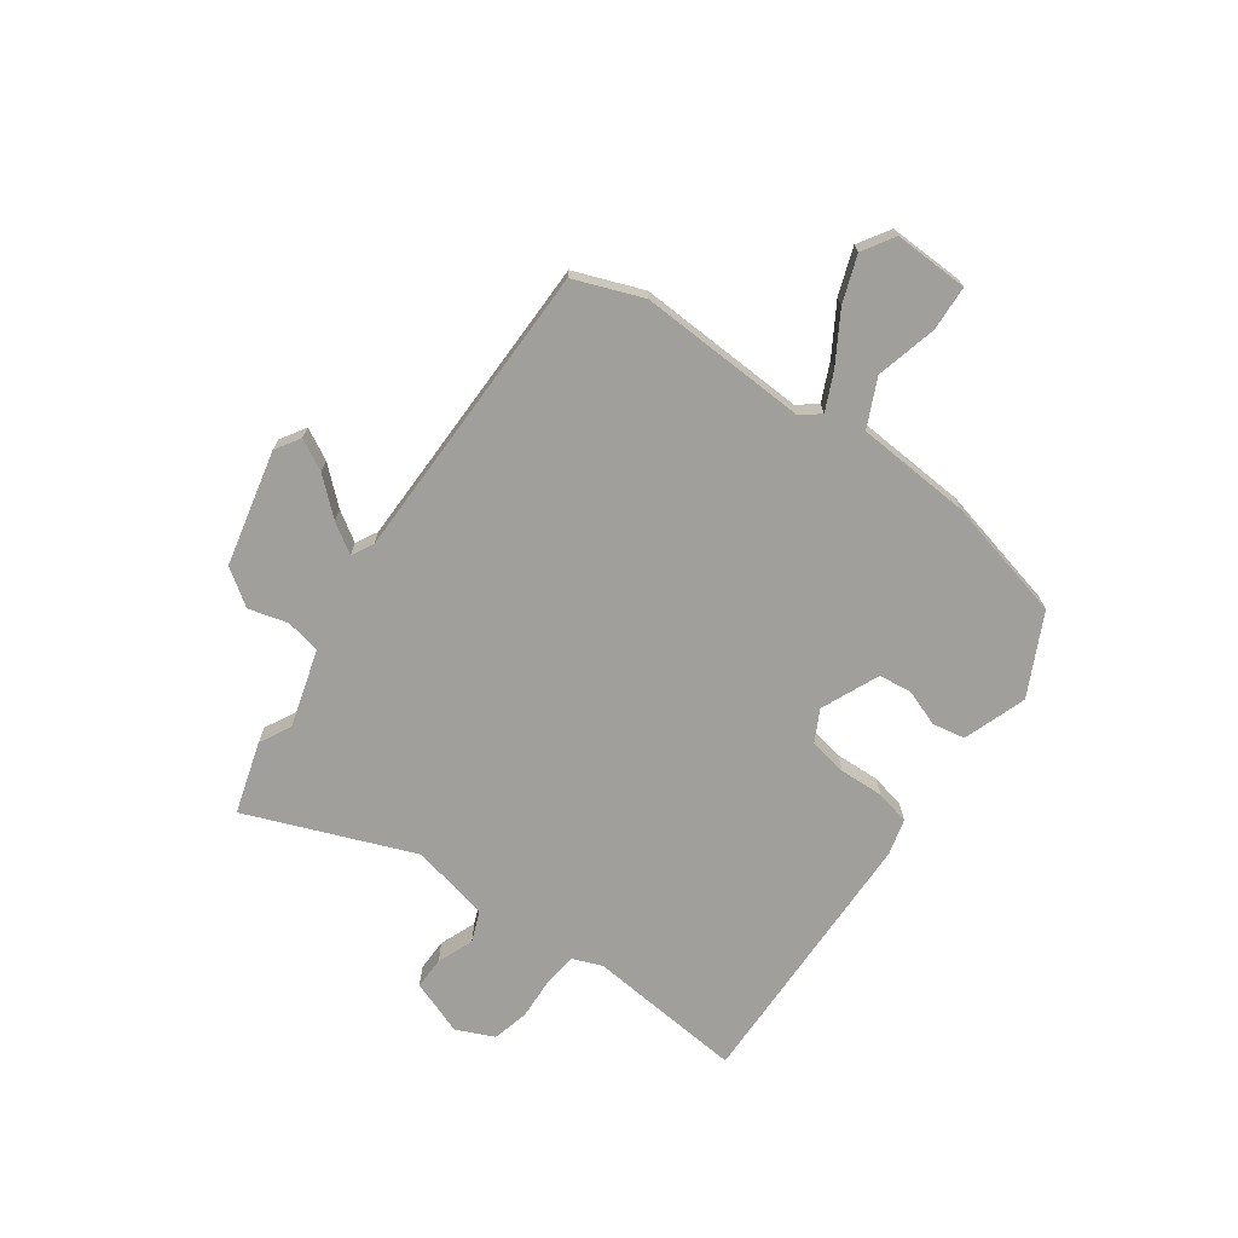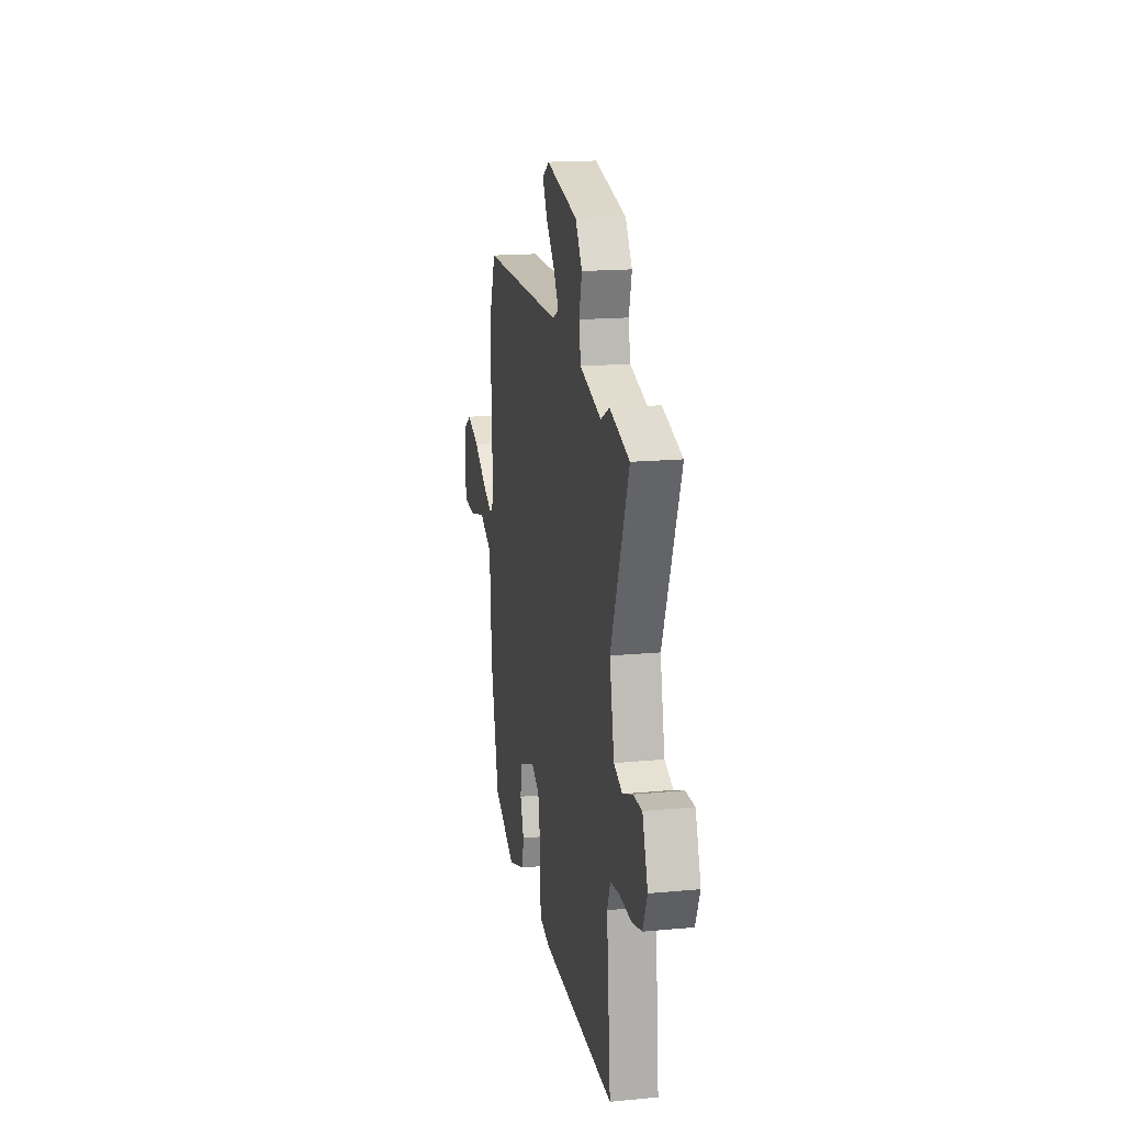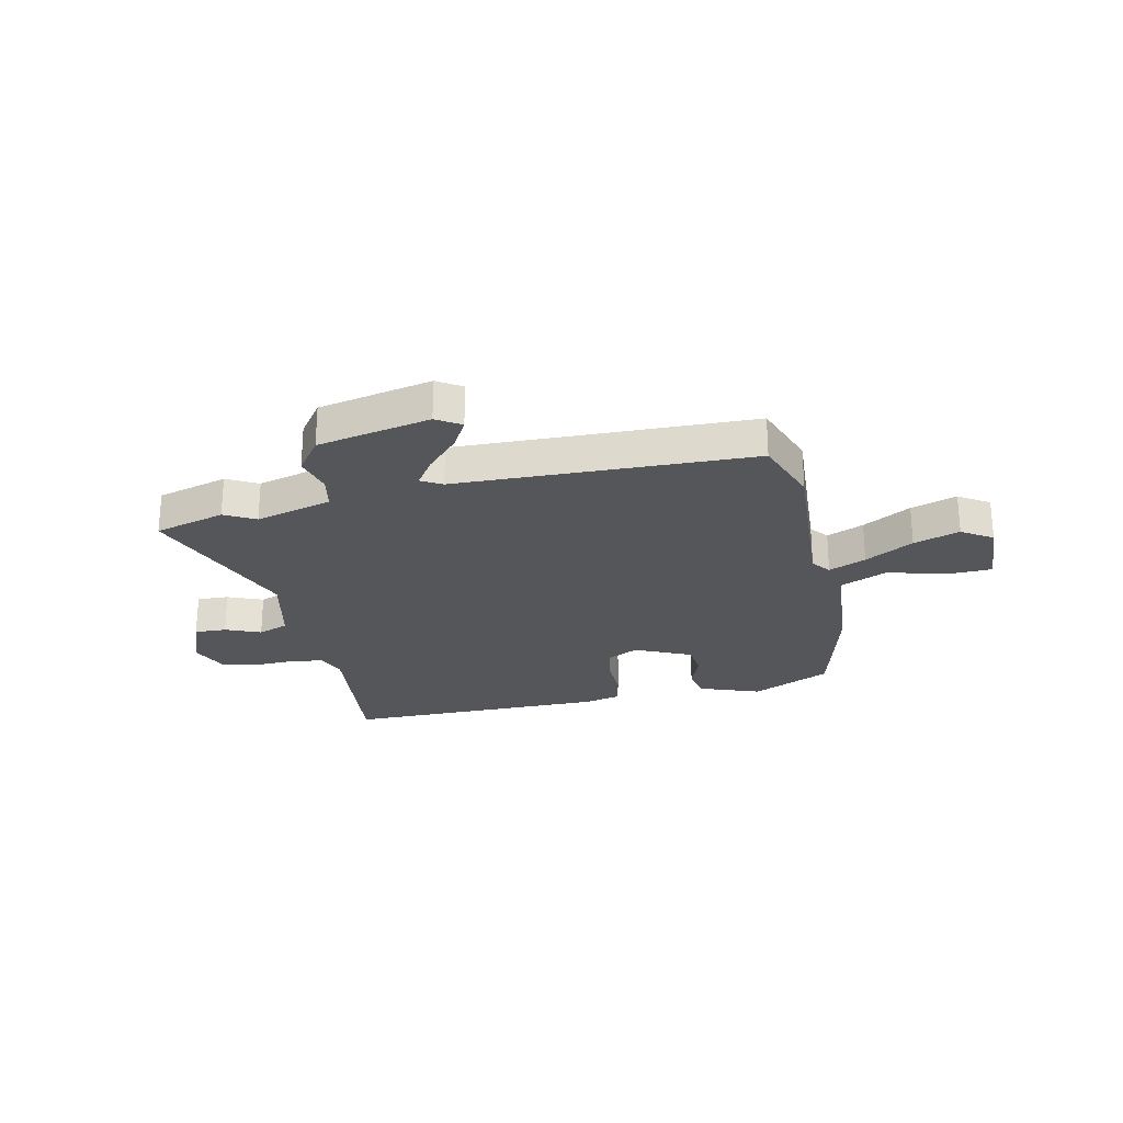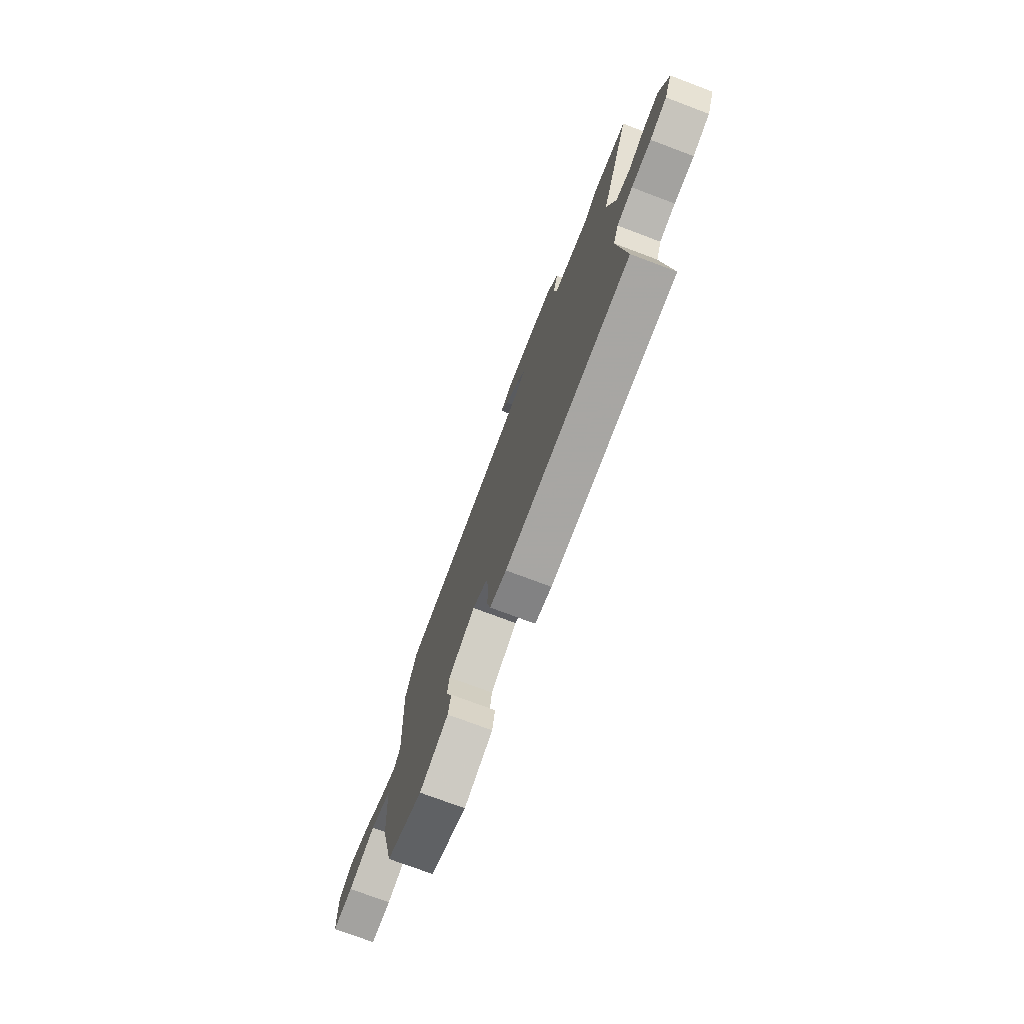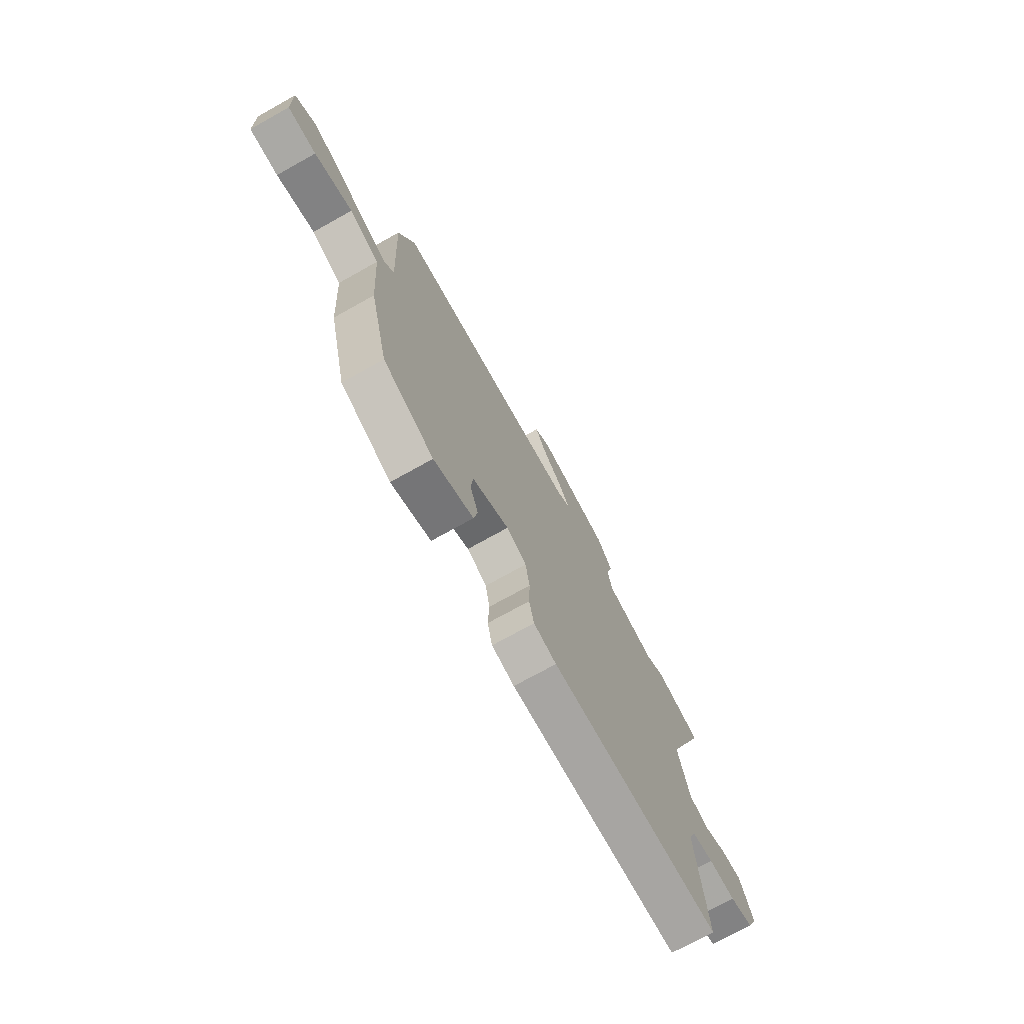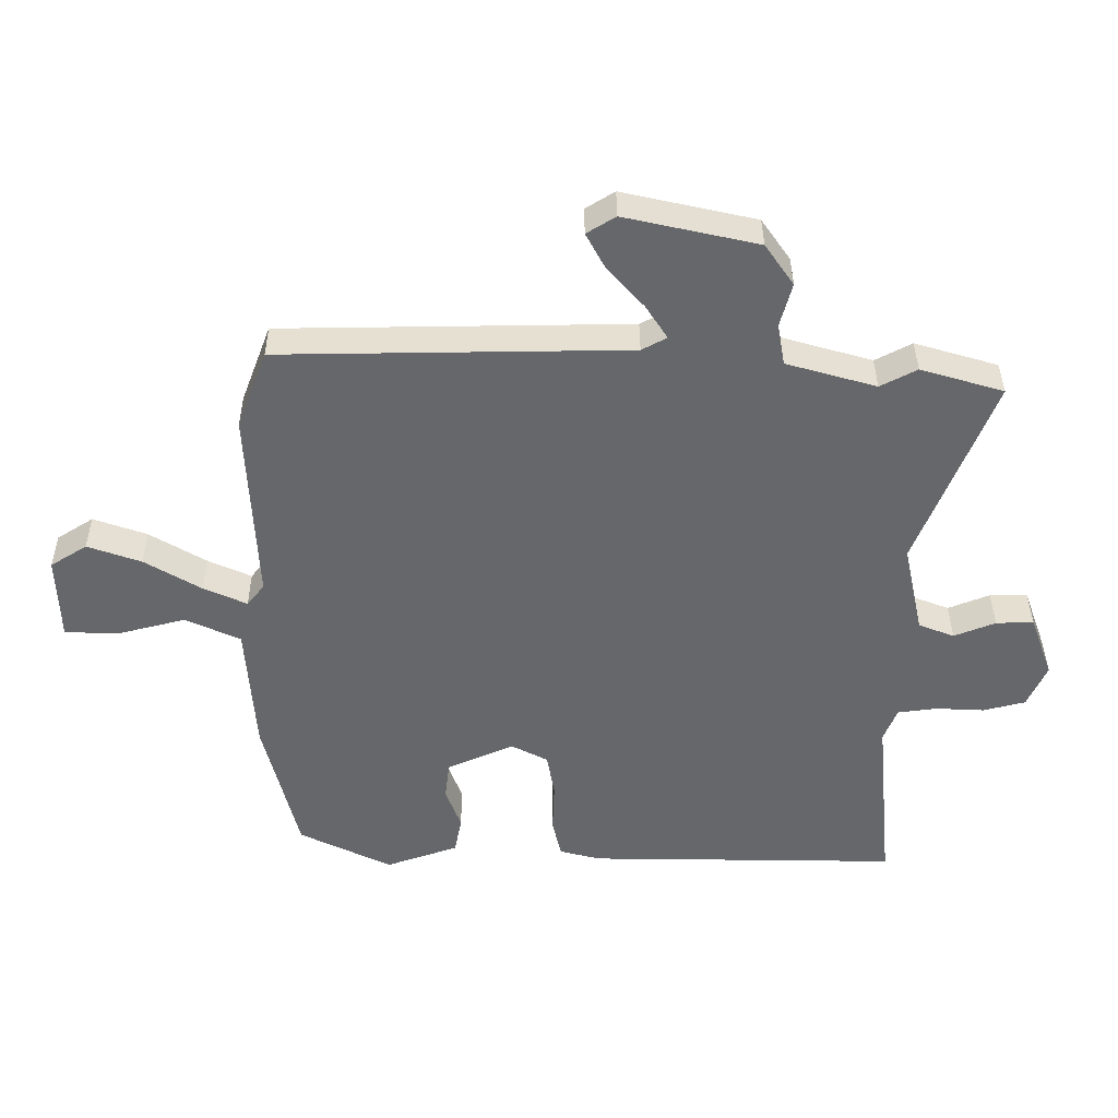
<metadata>
{"format":"obj","ext":"obj","renderer":"f3d","projection":"perspective","resolution":1024,"background":"white","views":[{"elev":-71.2,"azim":54.5,"up":"+Y"},{"elev":17.4,"azim":-100.6,"up":"+Z"},{"elev":-25.2,"azim":11.4,"up":"+Y"},{"elev":-75.3,"azim":-110.6,"up":"+Z"},{"elev":-73.1,"azim":119.2,"up":"+Z"},{"elev":37.9,"azim":179.7,"up":"+Z"}]}
</metadata>
<code>
v 0.485 0.07 0.539
v 0.532 0.07 0.415
v 0.518 0.07 0.109
v 0.545 0.07 0.075
v 0.613 0.07 0.106
v 0.701 0.07 0.159
v 0.785 0.07 0.189
v 0.842 0.07 0.153
v 0.838 0.07 0.019
v 0.756 0.07 0.015
v 0.647 0.07 0.043
v 0.561 0.07 0.003
v 0.547 0.07 -0.204
v 0.493 0.07 -0.426
v 0.348 0.07 -0.498
v 0.234 0.07 -0.458
v 0.223 0.07 -0.399
v 0.247 0.07 -0.334
v 0.24 0.07 -0.273
v 0.135 0.07 -0.227
v 0.078 0.07 -0.257
v 0.066 0.07 -0.326
v 0.069 0.07 -0.406
v 0.055 0.07 -0.468
v -0.01 0.07 -0.485
v -0.498 0.07 -0.494
v -0.471 0.07 -0.209
v -0.492 0.07 -0.156
v -0.553 0.07 -0.148
v -0.63 0.07 -0.152
v -0.696 0.07 -0.135
v -0.726 0.07 -0.067
v -0.69 0.07 0.032
v -0.631 0.07 0.031
v -0.566 0.07 0.005
v -0.51 0.07 0.027
v -0.479 0.07 0.17
v -0.597 0.07 0.471
v -0.467 0.07 0.51
v -0.41 0.07 0.48
v -0.269 0.07 0.521
v -0.257 0.07 0.584
v -0.276 0.07 0.655
v -0.231 0.07 0.72
v -0.023 0.07 0.767
v 0.022 0.07 0.739
v -0.008 0.07 0.683
v -0.065 0.07 0.619
v -0.099 0.07 0.566
v -0.06 0.07 0.545
v 0.485 0 0.539
v 0.532 0 0.415
v 0.518 0 0.109
v 0.545 0 0.075
v 0.613 0 0.106
v 0.701 0 0.159
v 0.785 0 0.189
v 0.842 0 0.153
v 0.838 0 0.019
v 0.756 0 0.015
v 0.647 0 0.043
v 0.561 0 0.003
v 0.547 0 -0.204
v 0.493 0 -0.426
v 0.348 0 -0.498
v 0.234 0 -0.458
v 0.223 0 -0.399
v 0.247 0 -0.334
v 0.24 0 -0.273
v 0.135 0 -0.227
v 0.078 0 -0.257
v 0.066 0 -0.326
v 0.069 0 -0.406
v 0.055 0 -0.468
v -0.01 0 -0.485
v -0.498 0 -0.494
v -0.471 0 -0.209
v -0.492 0 -0.156
v -0.553 0 -0.148
v -0.63 0 -0.152
v -0.696 0 -0.135
v -0.726 0 -0.067
v -0.69 0 0.032
v -0.631 0 0.031
v -0.566 0 0.005
v -0.51 0 0.027
v -0.479 0 0.17
v -0.597 0 0.471
v -0.467 0 0.51
v -0.41 0 0.48
v -0.269 0 0.521
v -0.257 0 0.584
v -0.276 0 0.655
v -0.231 0 0.72
v -0.023 0 0.767
v 0.022 0 0.739
v -0.008 0 0.683
v -0.065 0 0.619
v -0.099 0 0.566
v -0.06 0 0.545
f 45 46 47 48
f 45 48 49
f 42 43 44 45
f 41 42 45 49
f 40 41 49 50
f 37 38 39 40
f 36 37 40 50
f 32 33 34 35
f 32 35 36
f 29 30 31 32
f 28 29 32 36
f 27 28 36 50
f 22 23 24 25
f 21 22 25 26
f 20 21 26 27
f 15 16 17 18
f 15 18 19
f 12 13 14 15
f 12 15 19
f 8 9 10 11
f 8 11 12
f 5 6 7 8
f 4 5 8 12
f 3 4 12 19
f 20 27 50 1
f 3 19 20
f 1 2 3 20
f 98 97 96 95
f 99 98 95
f 95 94 93 92
f 99 95 92 91
f 100 99 91 90
f 90 89 88 87
f 100 90 87 86
f 85 84 83 82
f 86 85 82
f 82 81 80 79
f 86 82 79 78
f 100 86 78 77
f 75 74 73 72
f 76 75 72 71
f 77 76 71 70
f 68 67 66 65
f 69 68 65
f 65 64 63 62
f 69 65 62
f 61 60 59 58
f 62 61 58
f 58 57 56 55
f 62 58 55 54
f 69 62 54 53
f 51 100 77 70
f 70 69 53
f 70 53 52 51
f 1 51 52 2
f 2 52 53 3
f 3 53 54 4
f 4 54 55 5
f 5 55 56 6
f 6 56 57 7
f 7 57 58 8
f 8 58 59 9
f 9 59 60 10
f 10 60 61 11
f 11 61 62 12
f 12 62 63 13
f 13 63 64 14
f 14 64 65 15
f 15 65 66 16
f 16 66 67 17
f 17 67 68 18
f 18 68 69 19
f 19 69 70 20
f 20 70 71 21
f 21 71 72 22
f 22 72 73 23
f 23 73 74 24
f 24 74 75 25
f 25 75 76 26
f 26 76 77 27
f 27 77 78 28
f 28 78 79 29
f 29 79 80 30
f 30 80 81 31
f 31 81 82 32
f 32 82 83 33
f 33 83 84 34
f 34 84 85 35
f 35 85 86 36
f 36 86 87 37
f 37 87 88 38
f 38 88 89 39
f 39 89 90 40
f 40 90 91 41
f 41 91 92 42
f 42 92 93 43
f 43 93 94 44
f 44 94 95 45
f 45 95 96 46
f 46 96 97 47
f 47 97 98 48
f 48 98 99 49
f 49 99 100 50
f 50 100 51 1

</code>
